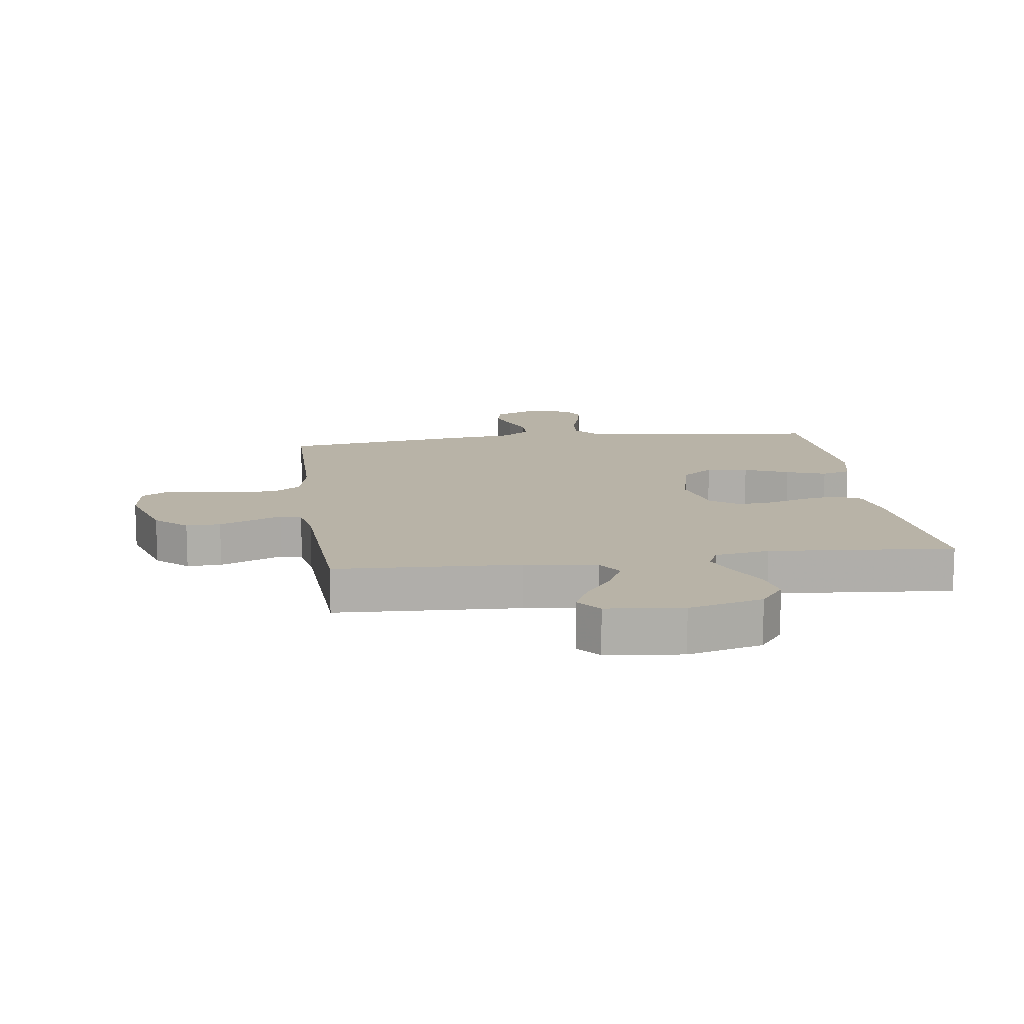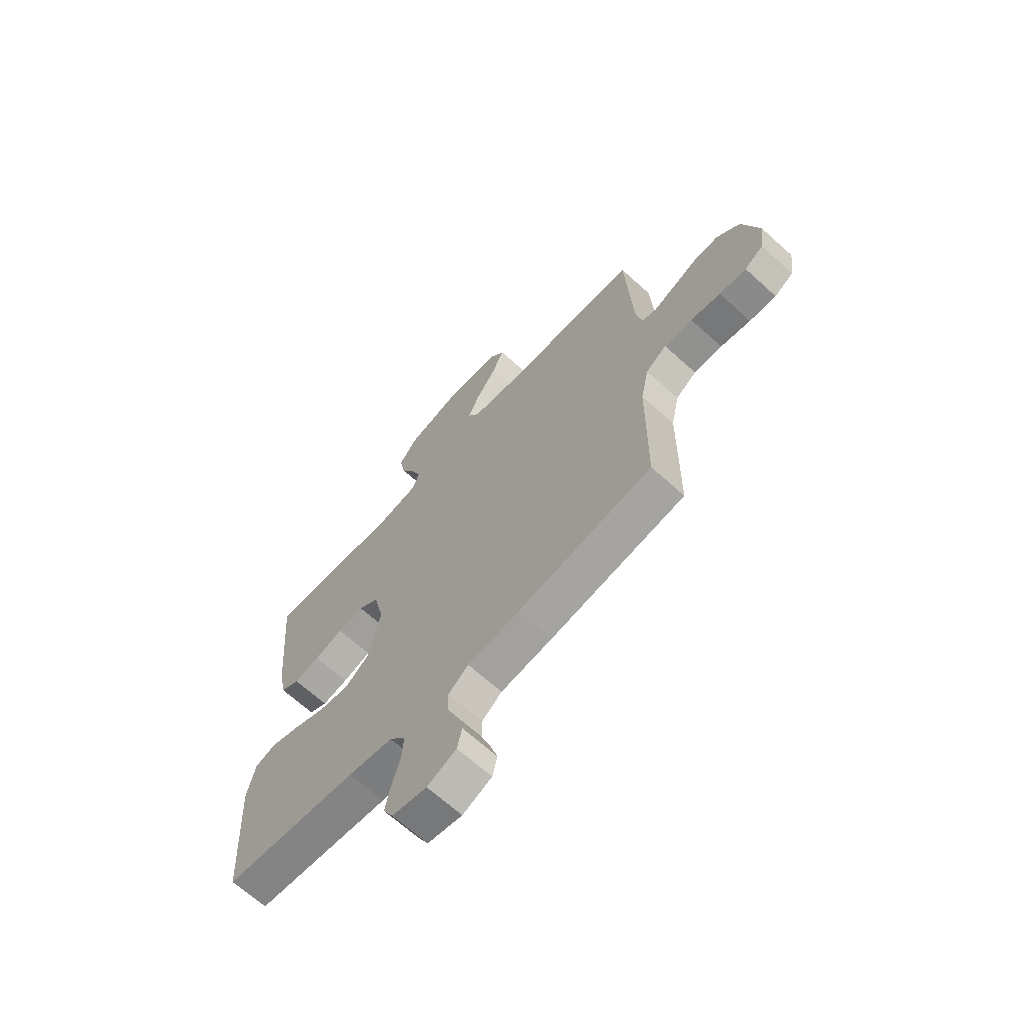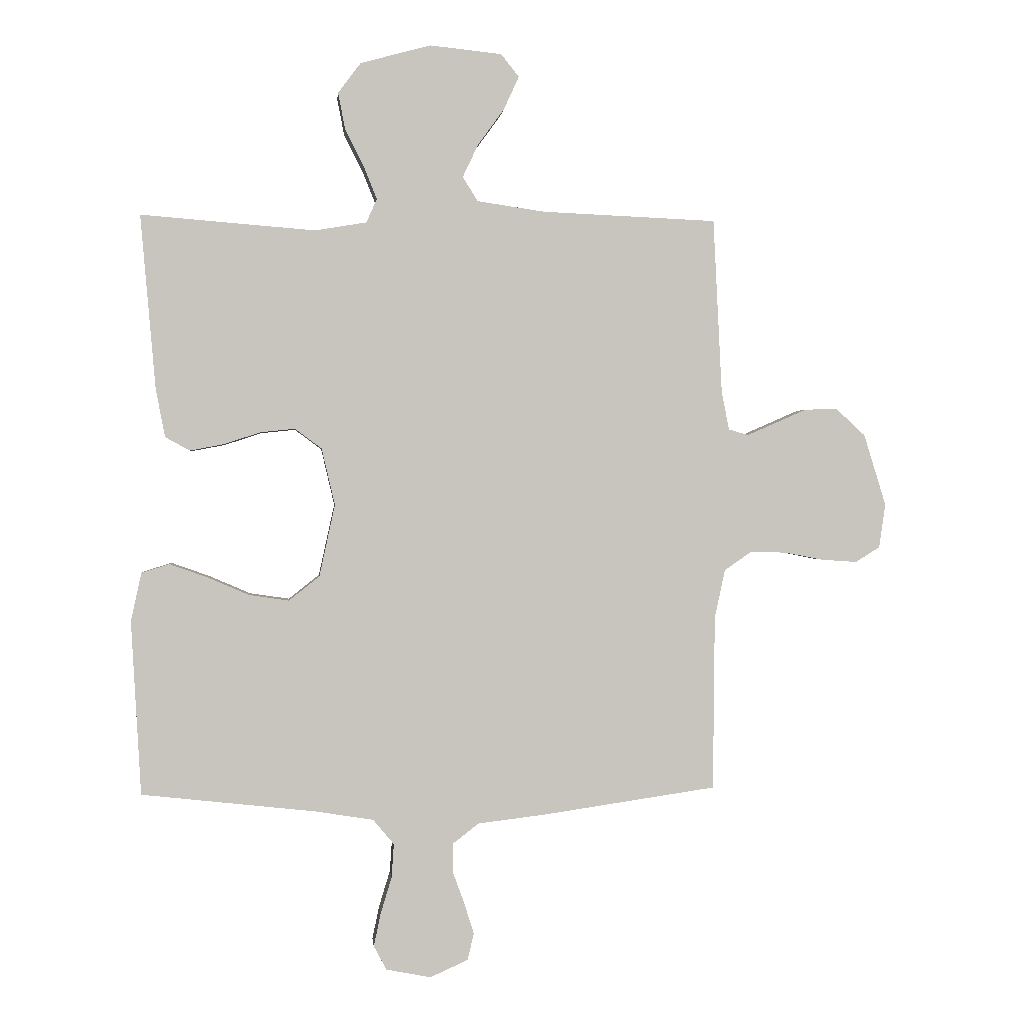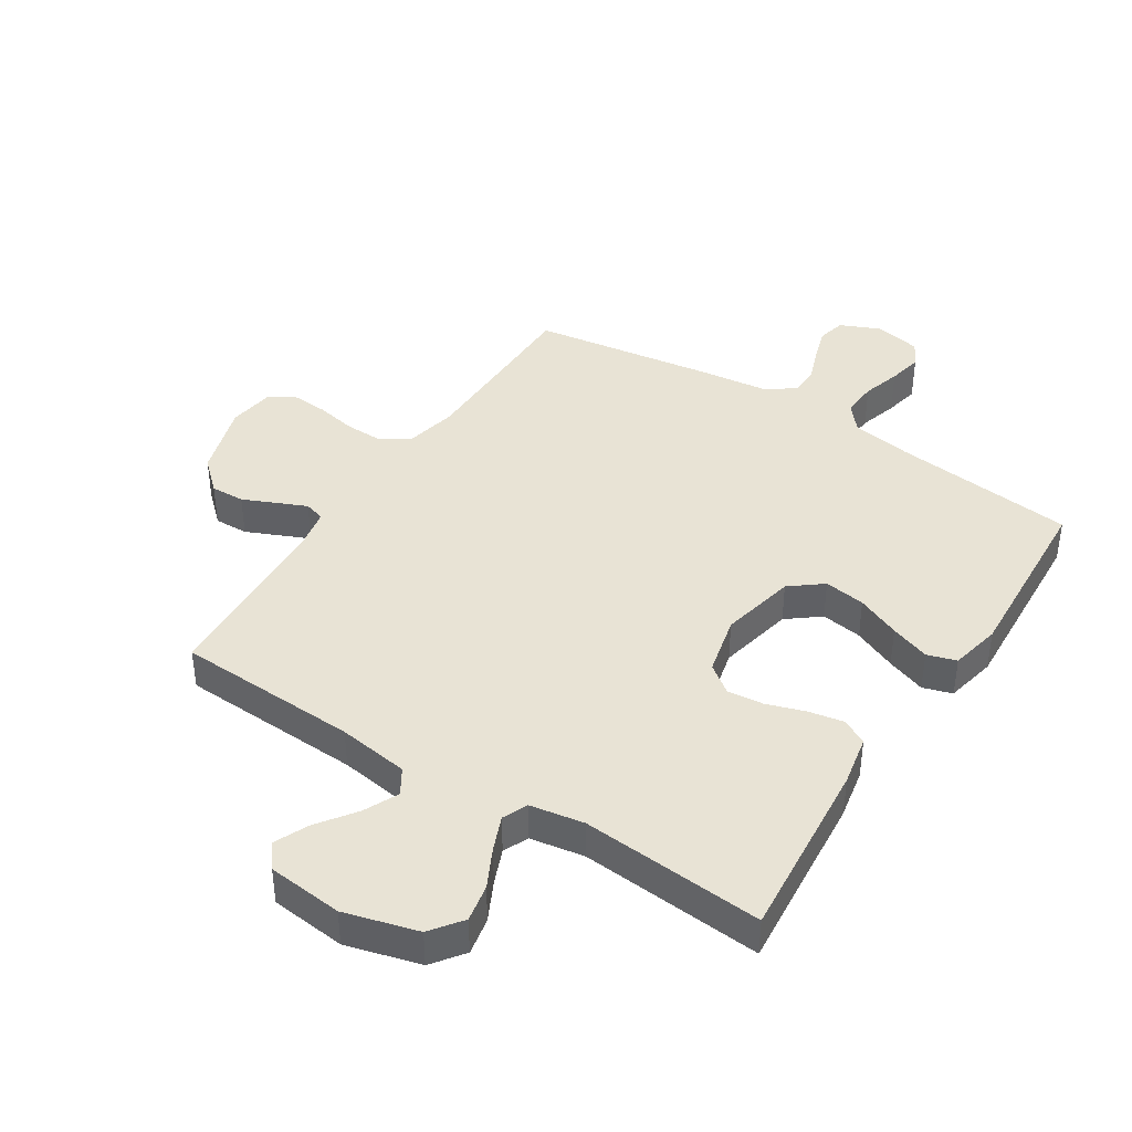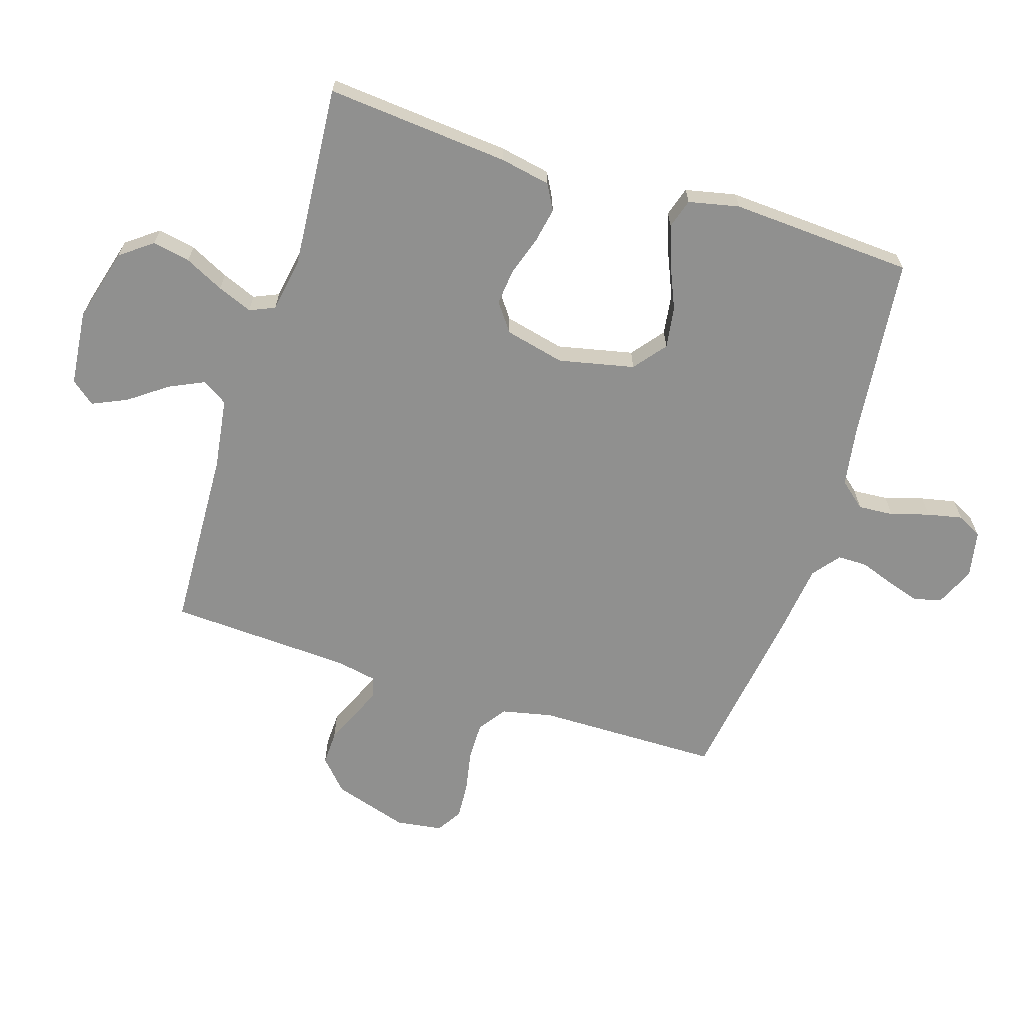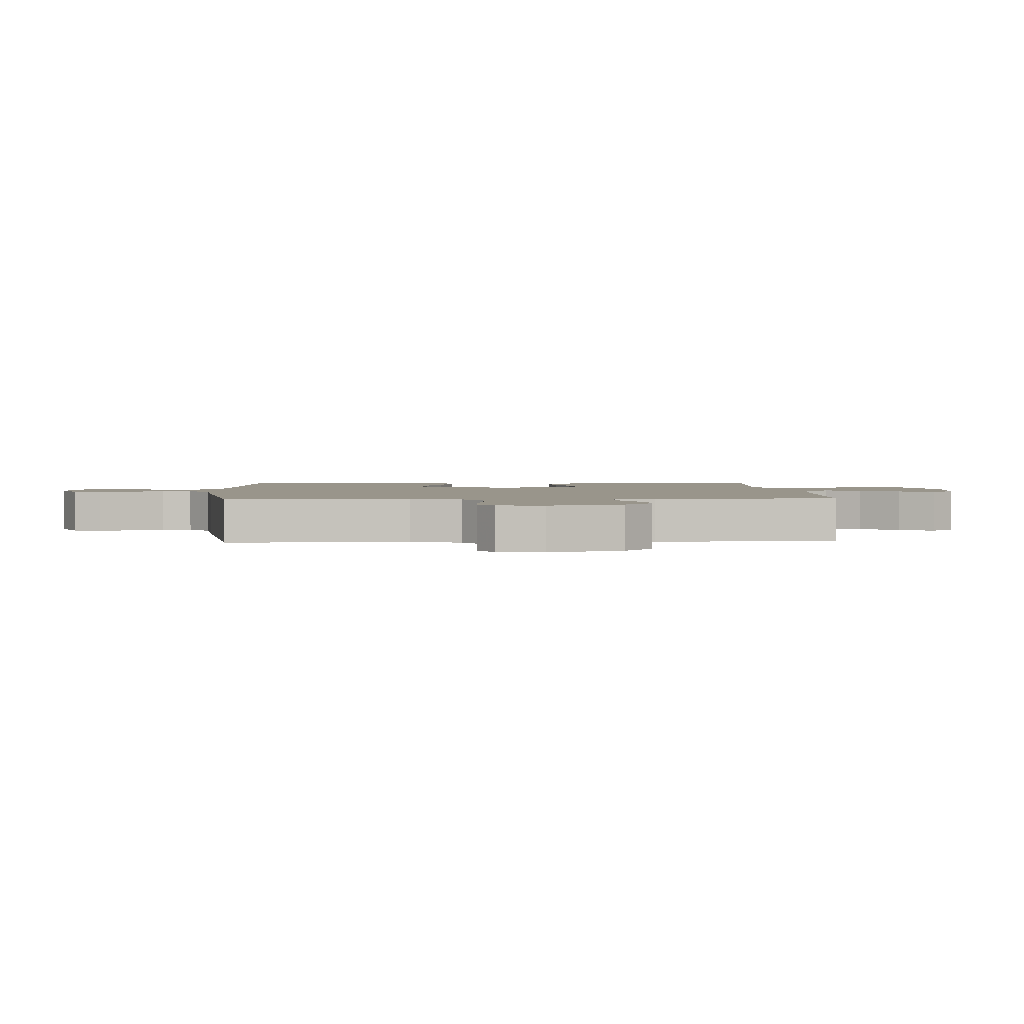
<metadata>
{"format":"obj","ext":"obj","renderer":"f3d","projection":"perspective","resolution":1024,"background":"white","views":[{"elev":12.7,"azim":-7.7,"up":"+Y"},{"elev":-66.6,"azim":-132.3,"up":"+Z"},{"elev":0.6,"azim":174.5,"up":"+Z"},{"elev":41.1,"azim":32.6,"up":"+Y"},{"elev":-65.5,"azim":72.4,"up":"+Y"},{"elev":2.2,"azim":-93.3,"up":"+Y"}]}
</metadata>
<code>
v -0.5 0.07 -0.5
v -0.503 0.07 -0.2
v -0.521 0.07 -0.116
v -0.567 0.07 -0.084
v -0.63 0.07 -0.085
v -0.697 0.07 -0.098
v -0.757 0.07 -0.102
v -0.799 0.07 -0.076
v -0.81 0.07 0
v -0.772 0.07 0.123
v -0.721 0.07 0.17
v -0.665 0.07 0.168
v -0.61 0.07 0.144
v -0.562 0.07 0.123
v -0.528 0.07 0.133
v -0.515 0.07 0.2
v -0.5 0.07 0.5
v -0.2 0.07 0.513
v -0.083 0.07 0.53
v -0.057 0.07 0.572
v -0.084 0.07 0.629
v -0.129 0.07 0.691
v -0.155 0.07 0.748
v -0.124 0.07 0.787
v 0 0.07 0.8
v 0.121 0.07 0.767
v 0.16 0.07 0.715
v 0.148 0.07 0.653
v 0.116 0.07 0.589
v 0.093 0.07 0.532
v 0.111 0.07 0.491
v 0.2 0.07 0.476
v 0.5 0.07 0.5
v 0.474 0.07 0.2
v 0.458 0.07 0.117
v 0.416 0.07 0.094
v 0.358 0.07 0.105
v 0.294 0.07 0.126
v 0.235 0.07 0.132
v 0.189 0.07 0.098
v 0.166 0.07 0
v 0.193 0.07 -0.124
v 0.246 0.07 -0.166
v 0.314 0.07 -0.156
v 0.386 0.07 -0.125
v 0.451 0.07 -0.102
v 0.499 0.07 -0.117
v 0.517 0.07 -0.2
v 0.5 0.07 -0.5
v 0.2 0.07 -0.533
v 0.1 0.07 -0.549
v 0.064 0.07 -0.592
v 0.068 0.07 -0.65
v 0.087 0.07 -0.713
v 0.099 0.07 -0.77
v 0.077 0.07 -0.811
v 0 0.07 -0.826
v -0.065 0.07 -0.797
v -0.076 0.07 -0.751
v -0.059 0.07 -0.697
v -0.039 0.07 -0.642
v -0.039 0.07 -0.593
v -0.084 0.07 -0.558
v -0.2 0.07 -0.544
v -0.5 0 -0.5
v -0.503 0 -0.2
v -0.521 0 -0.116
v -0.567 0 -0.084
v -0.63 0 -0.085
v -0.697 0 -0.098
v -0.757 0 -0.102
v -0.799 0 -0.076
v -0.81 0 0
v -0.772 0 0.123
v -0.721 0 0.17
v -0.665 0 0.168
v -0.61 0 0.144
v -0.562 0 0.123
v -0.528 0 0.133
v -0.515 0 0.2
v -0.5 0 0.5
v -0.2 0 0.513
v -0.083 0 0.53
v -0.057 0 0.572
v -0.084 0 0.629
v -0.129 0 0.691
v -0.155 0 0.748
v -0.124 0 0.787
v 0 0 0.8
v 0.121 0 0.767
v 0.16 0 0.715
v 0.148 0 0.653
v 0.116 0 0.589
v 0.093 0 0.532
v 0.111 0 0.491
v 0.2 0 0.476
v 0.5 0 0.5
v 0.474 0 0.2
v 0.458 0 0.117
v 0.416 0 0.094
v 0.358 0 0.105
v 0.294 0 0.126
v 0.235 0 0.132
v 0.189 0 0.098
v 0.166 0 0
v 0.193 0 -0.124
v 0.246 0 -0.166
v 0.314 0 -0.156
v 0.386 0 -0.125
v 0.451 0 -0.102
v 0.499 0 -0.117
v 0.517 0 -0.2
v 0.5 0 -0.5
v 0.2 0 -0.533
v 0.1 0 -0.549
v 0.064 0 -0.592
v 0.068 0 -0.65
v 0.087 0 -0.713
v 0.099 0 -0.77
v 0.077 0 -0.811
v 0 0 -0.826
v -0.065 0 -0.797
v -0.076 0 -0.751
v -0.059 0 -0.697
v -0.039 0 -0.642
v -0.039 0 -0.593
v -0.084 0 -0.558
v -0.2 0 -0.544
f 63 64 1 2
f 62 63 2 3
f 59 60 61
f 58 59 61
f 57 58 61
f 56 57 61
f 55 56 61
f 54 55 61
f 53 54 61
f 52 53 61 62
f 51 52 62 3
f 48 49 50
f 47 48 50
f 46 47 50
f 45 46 50
f 44 45 50
f 43 44 50 51
f 42 43 51 3
f 36 37 38
f 35 36 38
f 34 35 38
f 33 34 38
f 32 33 38
f 31 32 38 39
f 30 31 39 40
f 27 28 29
f 26 27 29
f 25 26 29
f 24 25 29
f 23 24 29
f 22 23 29
f 21 22 29
f 20 21 29 30
f 30 40 41
f 20 30 41
f 19 20 41
f 16 17 18
f 42 3 4
f 41 42 4
f 19 41 4
f 18 19 4
f 16 18 4
f 15 16 4
f 12 13 14
f 11 12 14
f 10 11 14
f 9 10 14
f 8 9 14
f 7 8 14
f 6 7 14
f 5 6 14
f 4 5 14 15
f 66 65 128 127
f 67 66 127 126
f 125 124 123
f 125 123 122
f 125 122 121
f 125 121 120
f 125 120 119
f 125 119 118
f 125 118 117
f 126 125 117 116
f 67 126 116 115
f 114 113 112
f 114 112 111
f 114 111 110
f 114 110 109
f 114 109 108
f 115 114 108 107
f 67 115 107 106
f 102 101 100
f 102 100 99
f 102 99 98
f 102 98 97
f 102 97 96
f 103 102 96 95
f 104 103 95 94
f 93 92 91
f 93 91 90
f 93 90 89
f 93 89 88
f 93 88 87
f 93 87 86
f 93 86 85
f 94 93 85 84
f 105 104 94
f 105 94 84
f 105 84 83
f 82 81 80
f 68 67 106
f 68 106 105
f 68 105 83
f 68 83 82
f 68 82 80
f 68 80 79
f 78 77 76
f 78 76 75
f 78 75 74
f 78 74 73
f 78 73 72
f 78 72 71
f 78 71 70
f 78 70 69
f 79 78 69 68
f 1 65 66 2
f 2 66 67 3
f 3 67 68 4
f 4 68 69 5
f 5 69 70 6
f 6 70 71 7
f 7 71 72 8
f 8 72 73 9
f 9 73 74 10
f 10 74 75 11
f 11 75 76 12
f 12 76 77 13
f 13 77 78 14
f 14 78 79 15
f 15 79 80 16
f 16 80 81 17
f 17 81 82 18
f 18 82 83 19
f 19 83 84 20
f 20 84 85 21
f 21 85 86 22
f 22 86 87 23
f 23 87 88 24
f 24 88 89 25
f 25 89 90 26
f 26 90 91 27
f 27 91 92 28
f 28 92 93 29
f 29 93 94 30
f 30 94 95 31
f 31 95 96 32
f 32 96 97 33
f 33 97 98 34
f 34 98 99 35
f 35 99 100 36
f 36 100 101 37
f 37 101 102 38
f 38 102 103 39
f 39 103 104 40
f 40 104 105 41
f 41 105 106 42
f 42 106 107 43
f 43 107 108 44
f 44 108 109 45
f 45 109 110 46
f 46 110 111 47
f 47 111 112 48
f 48 112 113 49
f 49 113 114 50
f 50 114 115 51
f 51 115 116 52
f 52 116 117 53
f 53 117 118 54
f 54 118 119 55
f 55 119 120 56
f 56 120 121 57
f 57 121 122 58
f 58 122 123 59
f 59 123 124 60
f 60 124 125 61
f 61 125 126 62
f 62 126 127 63
f 63 127 128 64
f 64 128 65 1

</code>
